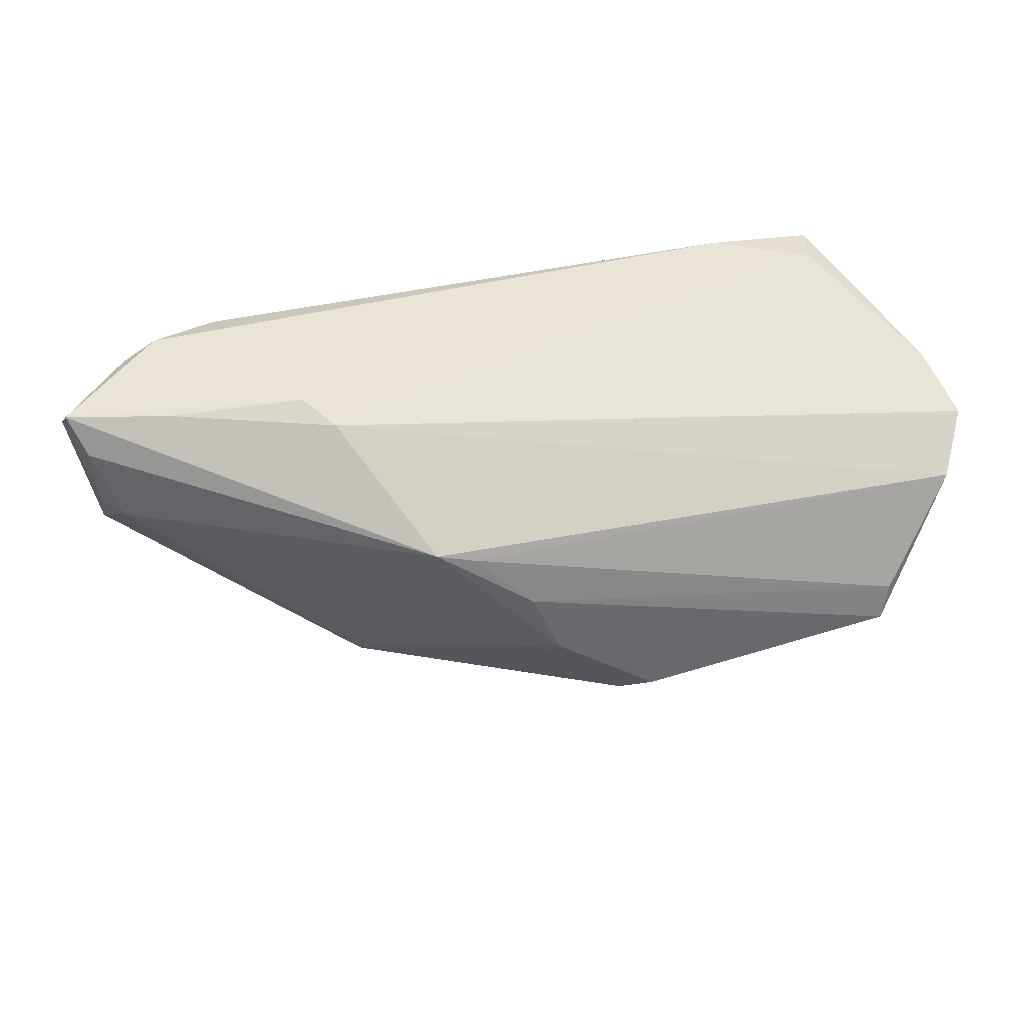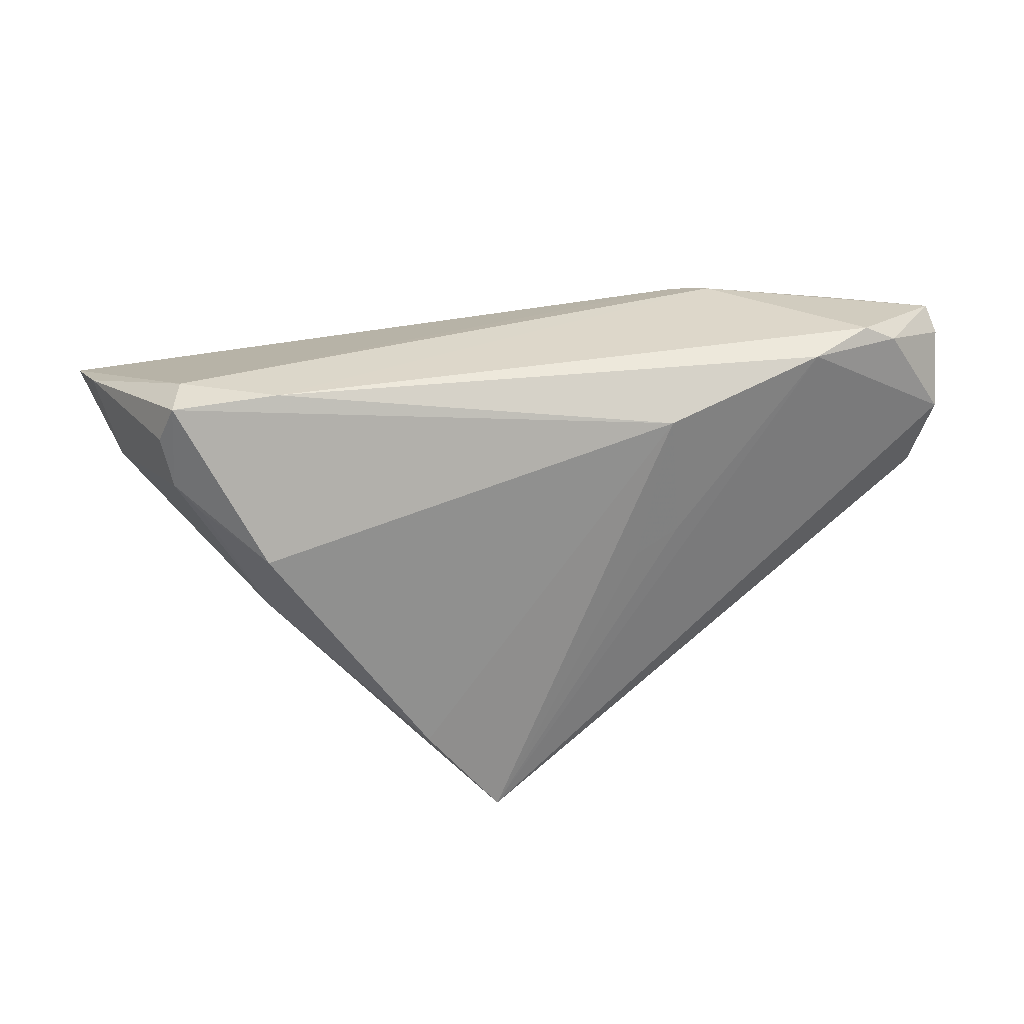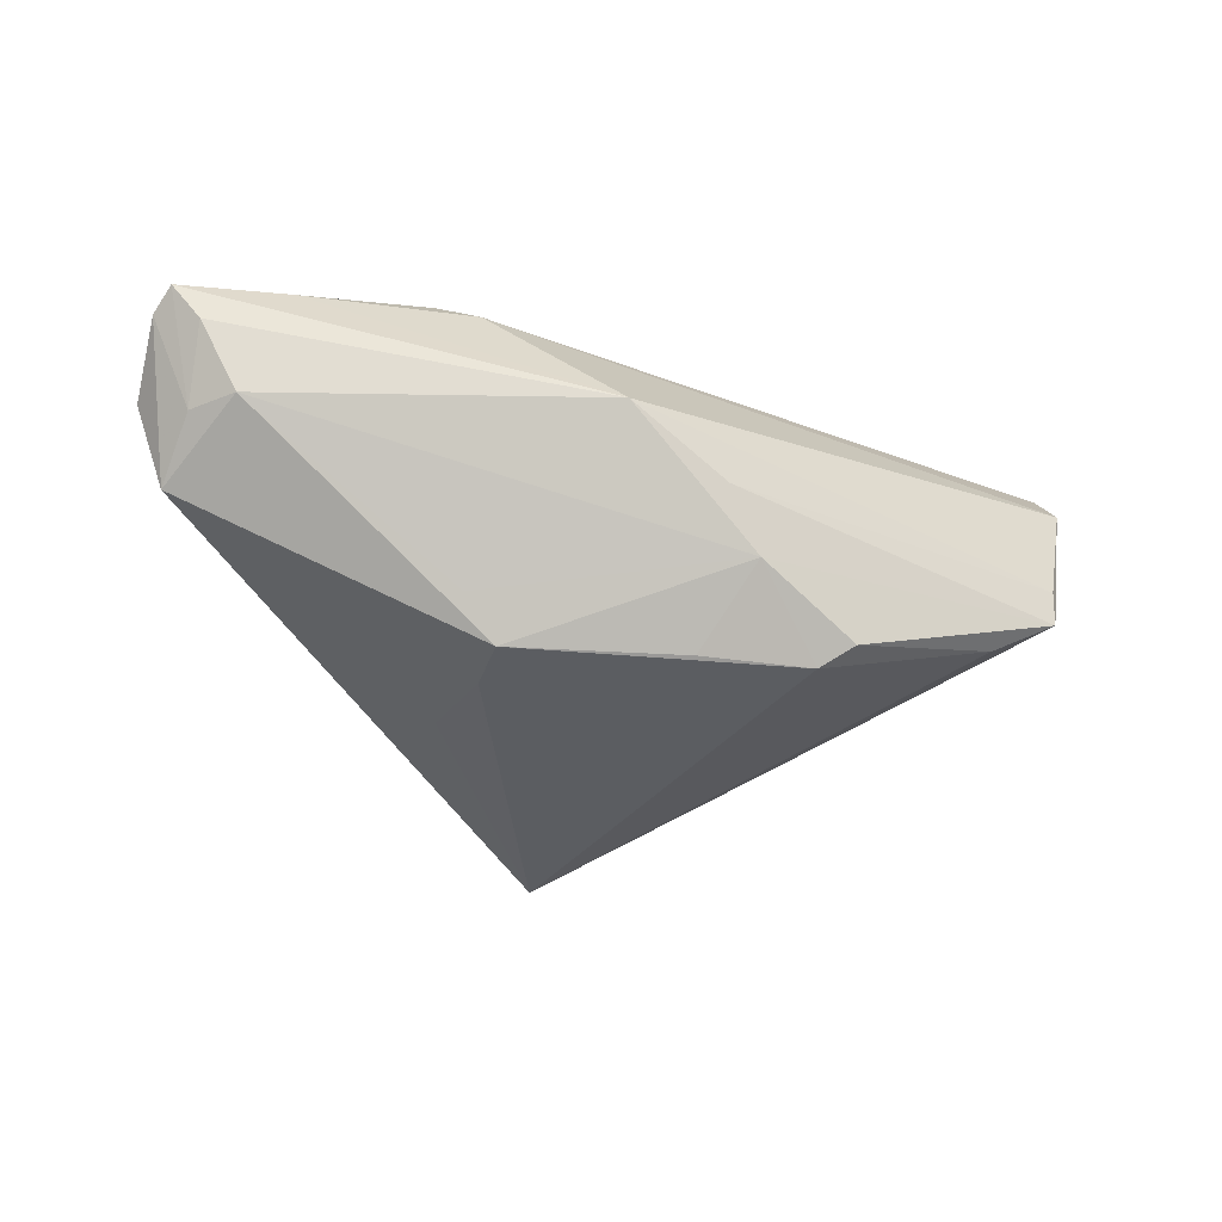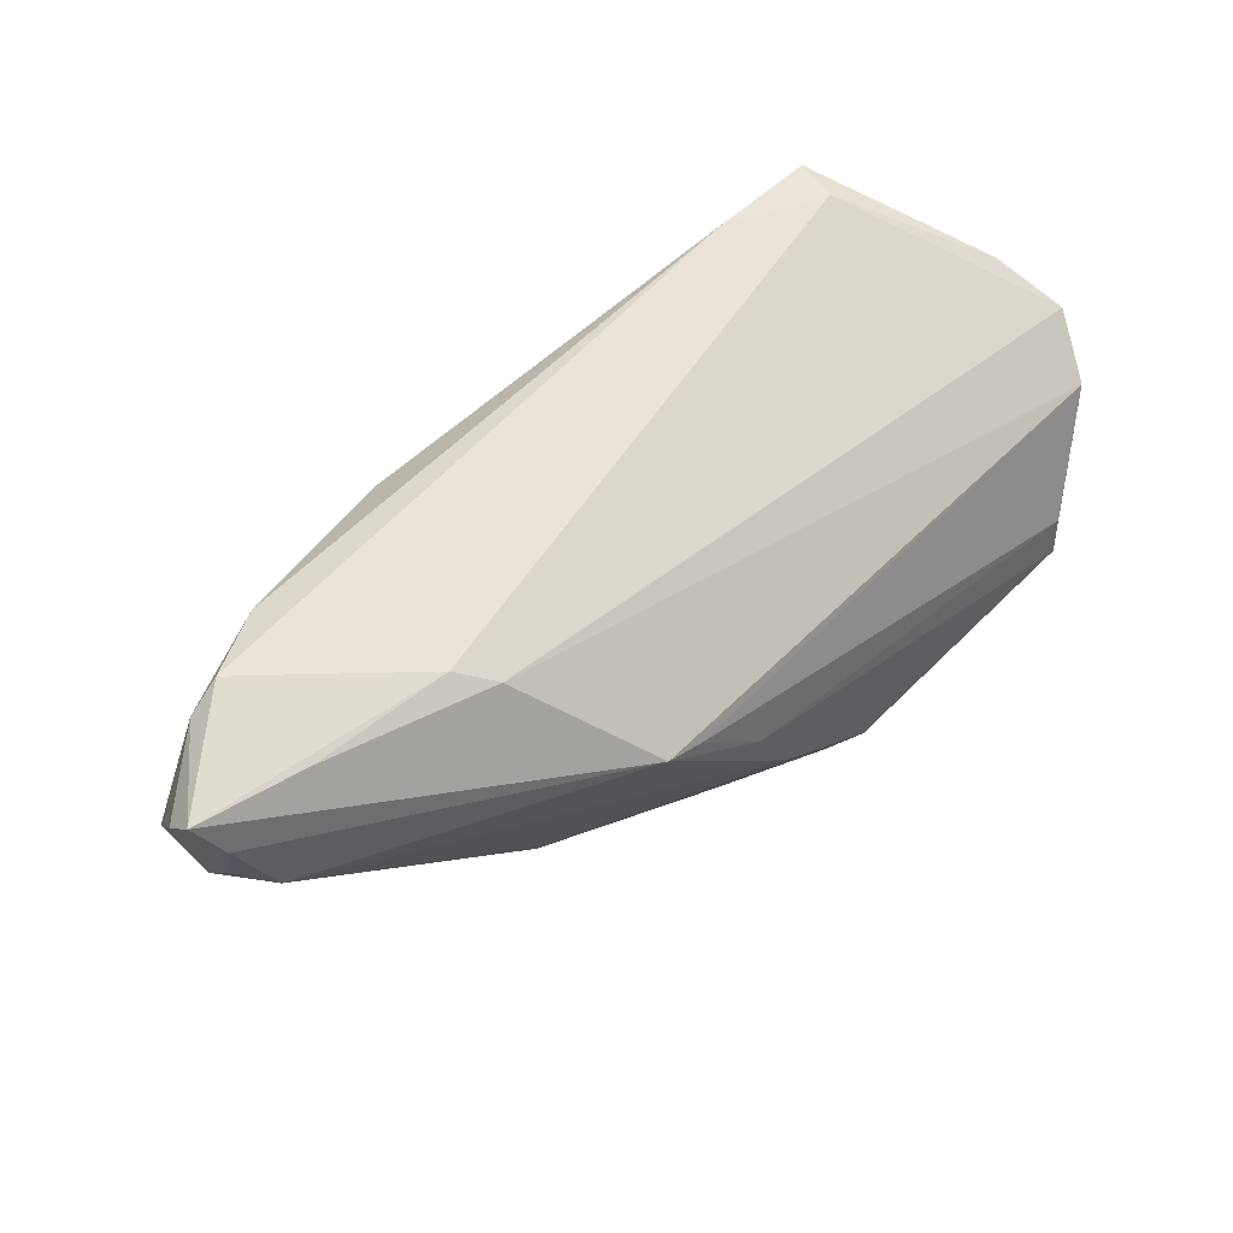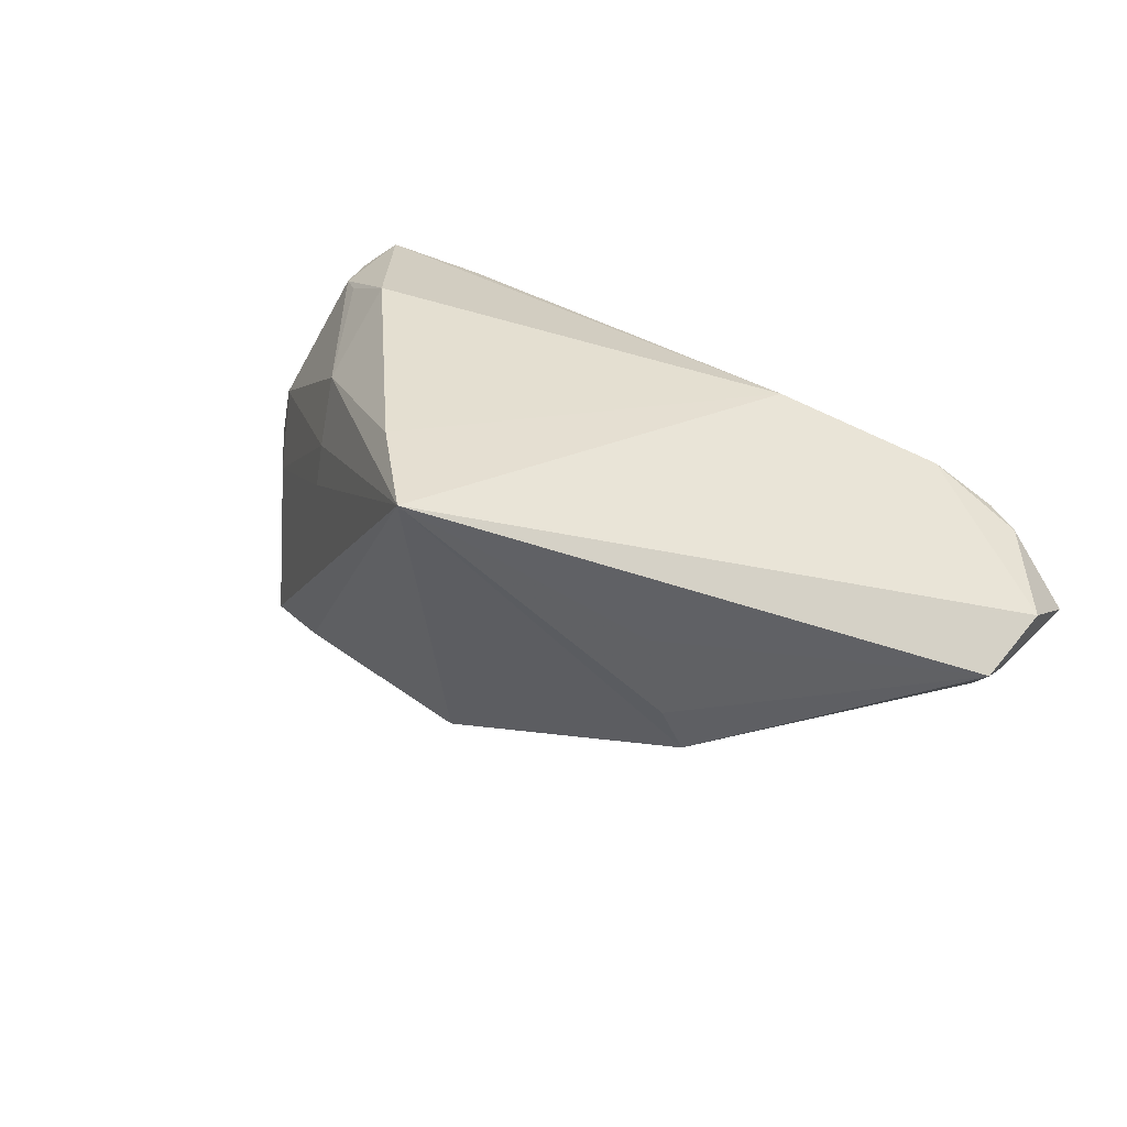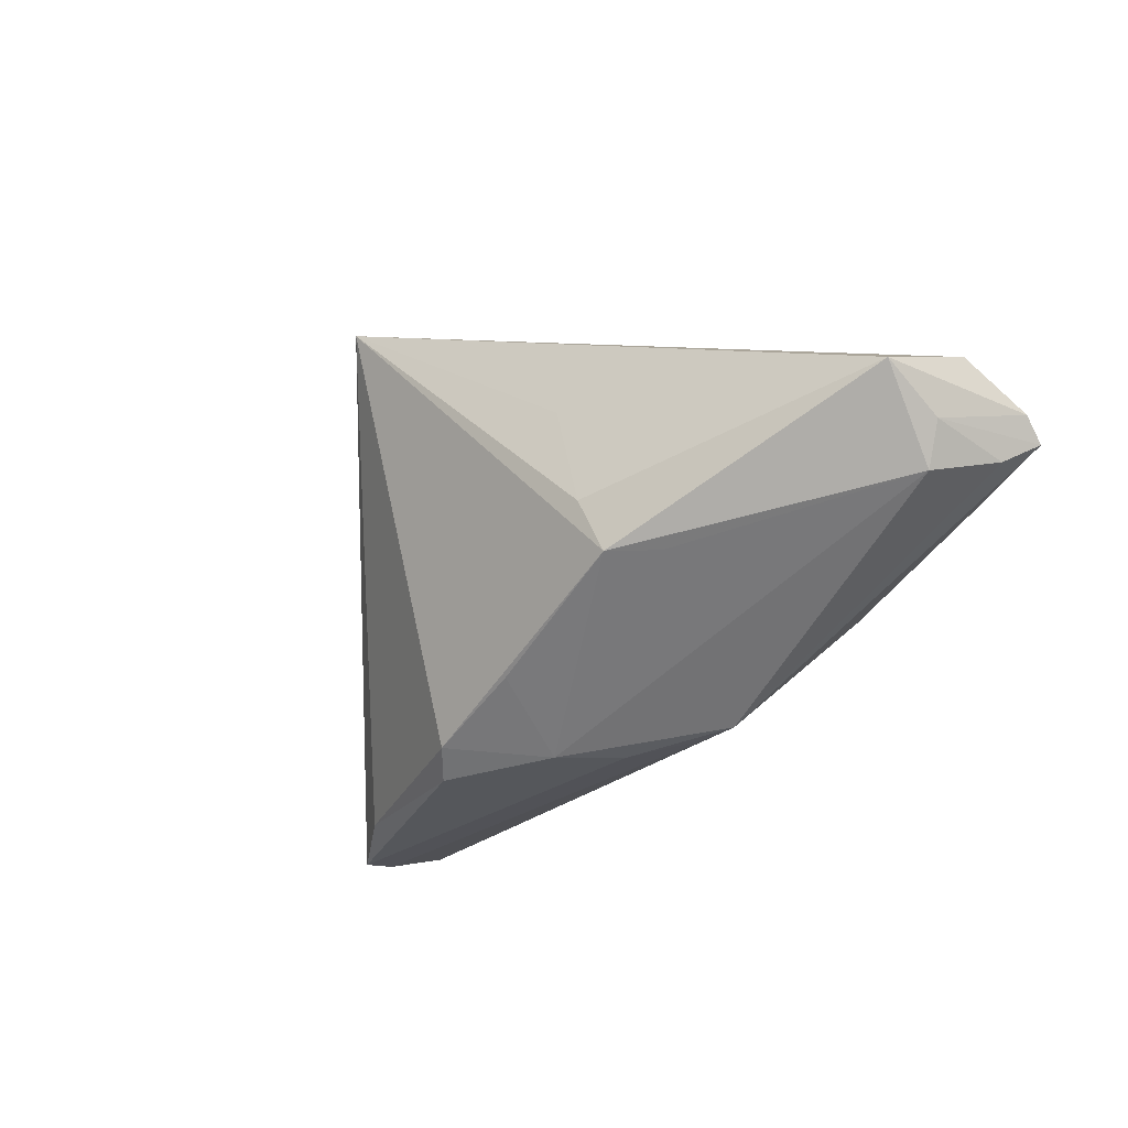
<metadata>
{"format":"obj","ext":"obj","renderer":"f3d","projection":"perspective","resolution":1024,"background":"white","views":[{"elev":43.7,"azim":172.7,"up":"+Y"},{"elev":30.9,"azim":-5.5,"up":"+Y"},{"elev":-14.6,"azim":148.5,"up":"+Y"},{"elev":60.9,"azim":141.1,"up":"+Y"},{"elev":38.3,"azim":29.6,"up":"+Z"},{"elev":-32.3,"azim":55.6,"up":"+Z"}]}
</metadata>
<code>
v -0.0319 -0.01493 0.00445
v -0.03179 0.003361 0.02665
v -0.04516 0.01835 0.01874
v -0.01131 -0.02667 0.02751
v -0.05541 0.009614 -0.01875
v -0.0314 -0.01375 0.01065
v 0.02551 -0.02049 -0.00806
v -0.05241 0.006726 0.0007966
v -0.02942 0.02428 0.01903
v -0.00899 -0.01838 -0.02729
v 0.06441 0.0096 0.002696
v 0.0282 0.02265 -0.01263
v 0.05639 0.02191 0.005378
v 0.01165 0.009266 -0.02679
v -0.04299 0.02347 0.02034
v -0.03659 -0.0126 -0.02616
v 0.05784 0.00827 -0.01076
v 0.01642 0.01048 -0.02668
v -0.001696 -0.03876 0.02751
v -0.04223 0.02421 0.01434
v 0.06501 0.01873 -0.00257
v -0.05566 0.01724 -0.001658
v 7.03e-05 -0.006625 -0.02914
v -0.05867 0.01424 -0.01094
v -0.01315 -0.01548 -0.02959
v 0.03225 0.02428 -0.008708
v 0.03154 -0.01202 -0.01551
v 0.0273 -0.01789 -0.01555
v 0.003801 0.001956 -0.02832
v -0.04374 0.01194 0.01982
v 0.02405 -0.02263 0.005427
v 0.06224 -0.001079 -0.0005629
v -0.0404 0.008608 0.02128
v 0.05196 0.02428 0.006409
v 0.06397 0.02168 -0.005257
v 0.05 0.02252 -0.007762
v -0.05117 0.001892 -0.01003
v 0.06149 0.01714 -0.008178
v -0.05418 0.006792 -0.007335
v -0.04595 -0.008373 -0.0277
v -0.04696 -0.003698 -0.02646
v 0.01837 -0.00201 0.02063
v 0.06145 0.006991 -0.005697
v 0.0243 0.0006489 0.01859
v 0.044 0.02273 0.0116
v -0.03272 -0.008486 0.01834
v 0.02295 0.01743 0.01899
v 0.005207 -0.0177 -0.02306
f 10 28 19
f 19 16 10
f 10 16 25
f 17 32 28
f 23 10 25
f 18 17 23
f 35 26 34
f 35 18 36
f 36 26 35
f 24 20 12
f 12 20 26
f 12 36 18
f 26 36 12
f 22 20 24
f 15 20 22
f 15 30 2
f 2 47 15
f 19 28 7
f 28 32 7
f 38 18 35
f 38 17 18
f 28 10 48
f 48 23 28
f 10 23 48
f 27 17 28
f 28 23 27
f 27 23 17
f 42 47 19
f 19 32 11
f 32 21 11
f 9 34 26
f 26 20 9
f 9 20 15
f 15 47 9
f 3 30 15
f 15 22 3
f 3 22 30
f 19 47 4
f 47 2 4
f 31 32 19
f 19 7 31
f 31 7 32
f 32 17 43
f 17 38 43
f 43 21 32
f 43 38 35
f 35 21 43
f 8 39 37
f 30 22 8
f 8 22 24
f 24 39 8
f 19 11 45
f 45 9 47
f 34 9 45
f 13 11 21
f 35 34 13
f 13 21 35
f 34 45 13
f 13 45 11
f 33 2 30
f 24 12 5
f 5 12 18
f 18 23 29
f 37 1 6
f 6 8 37
f 6 1 19
f 47 42 44
f 44 45 47
f 44 42 19
f 19 45 44
f 18 29 14
f 14 29 41
f 14 5 18
f 41 5 14
f 41 29 40
f 40 23 25
f 40 29 23
f 25 16 40
f 40 16 19
f 40 1 37
f 19 1 40
f 40 39 24
f 37 39 40
f 24 5 40
f 40 5 41
f 19 4 46
f 46 6 19
f 8 6 46
f 30 8 46
f 46 33 30
f 46 4 2
f 2 33 46

</code>
